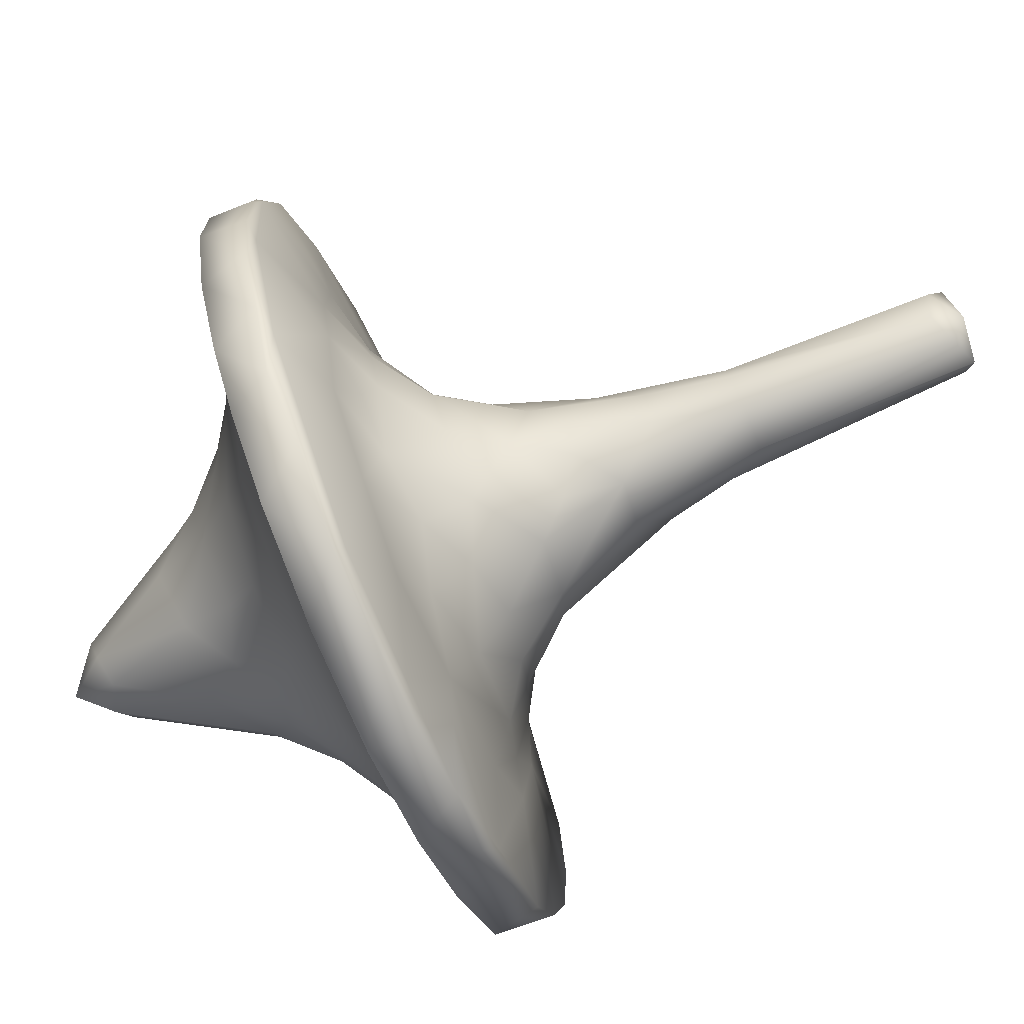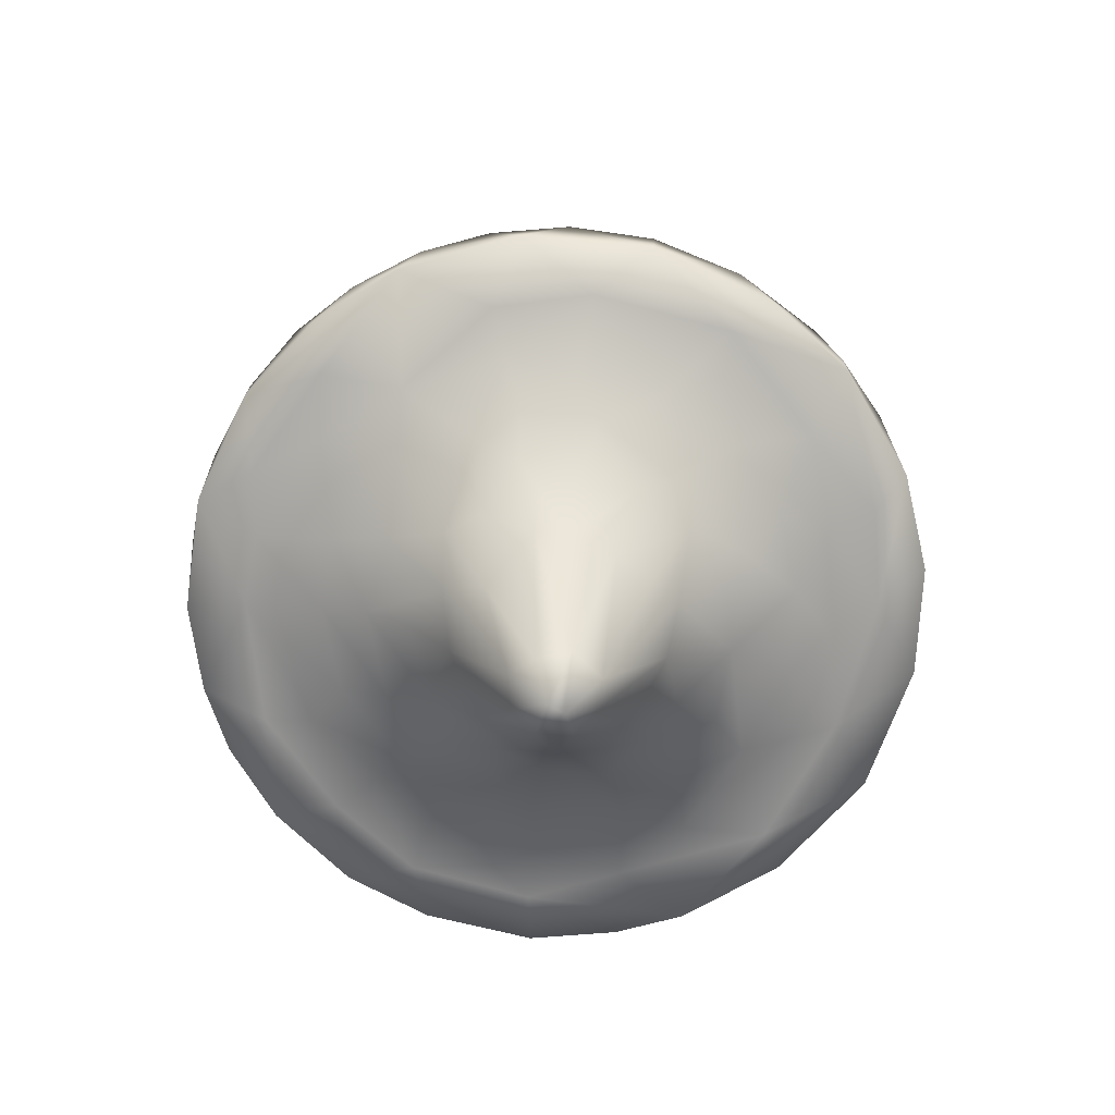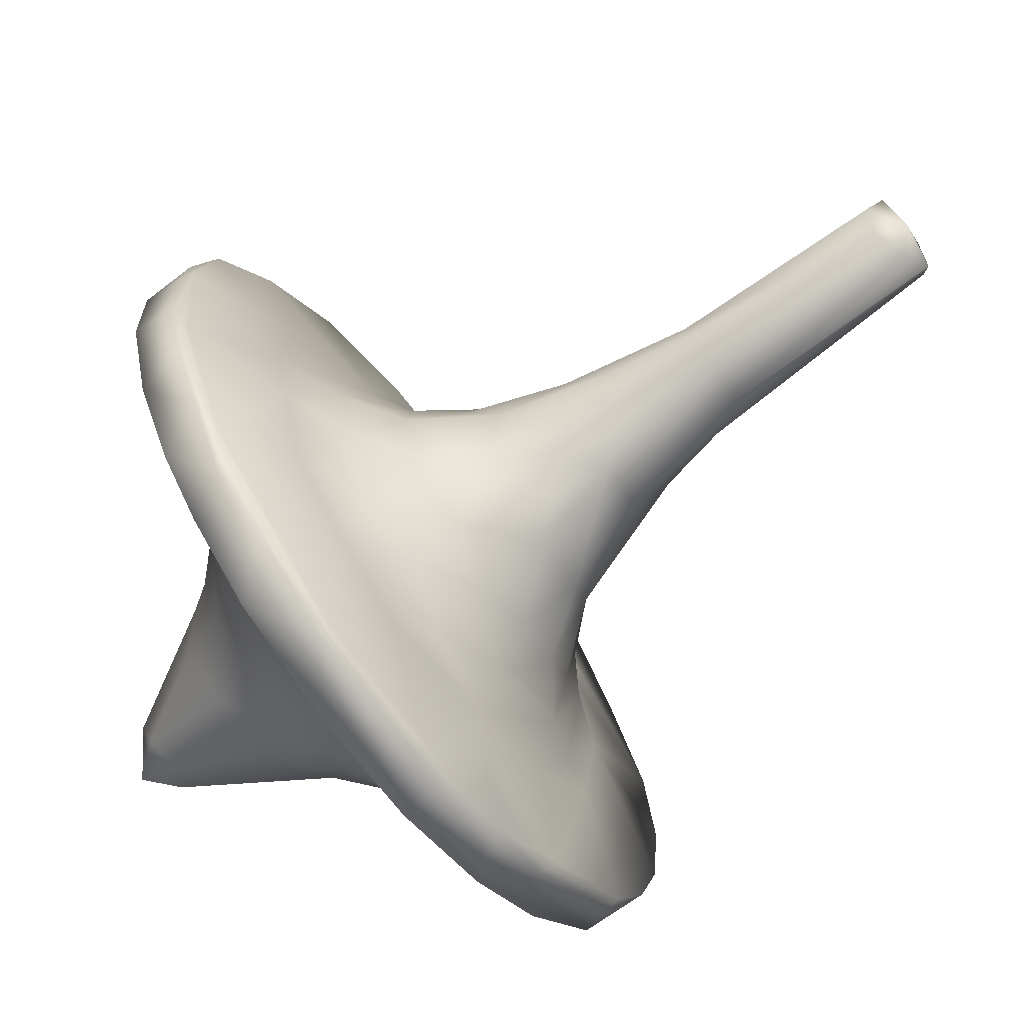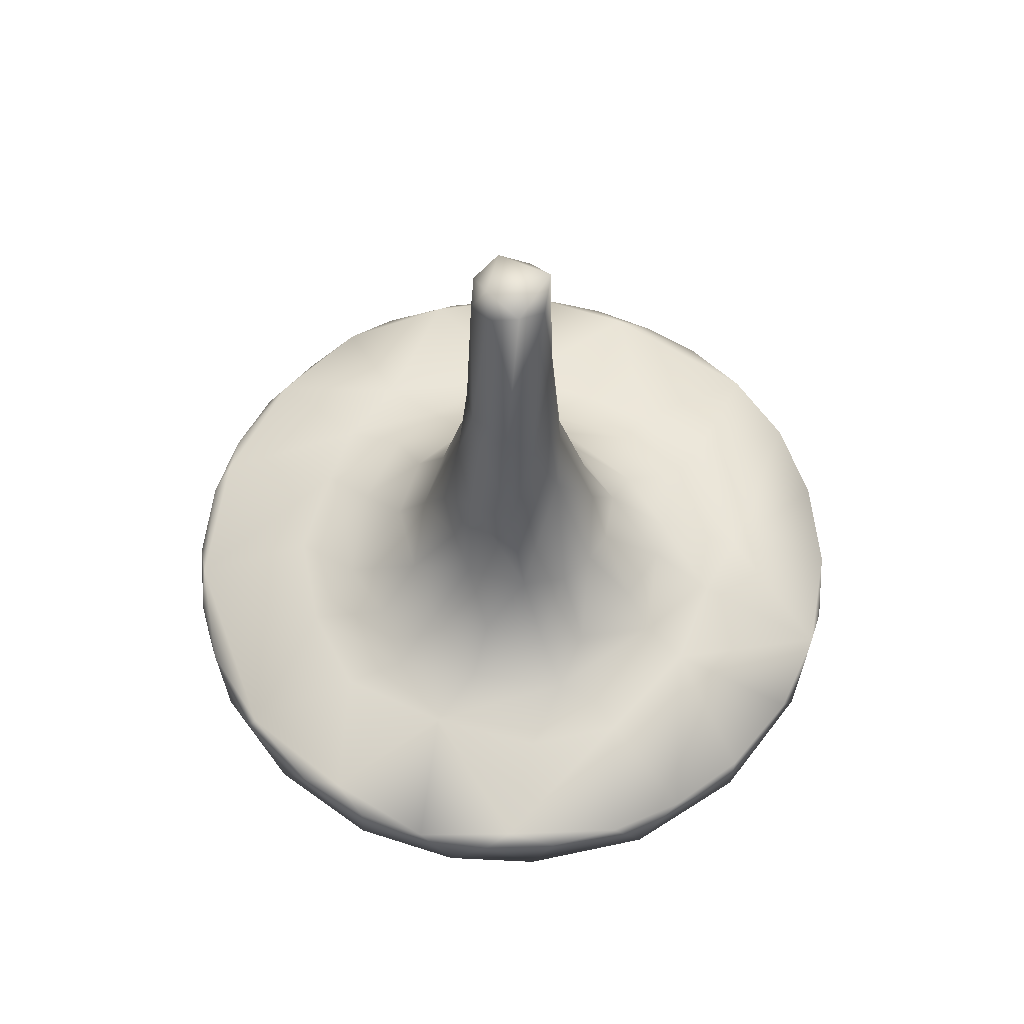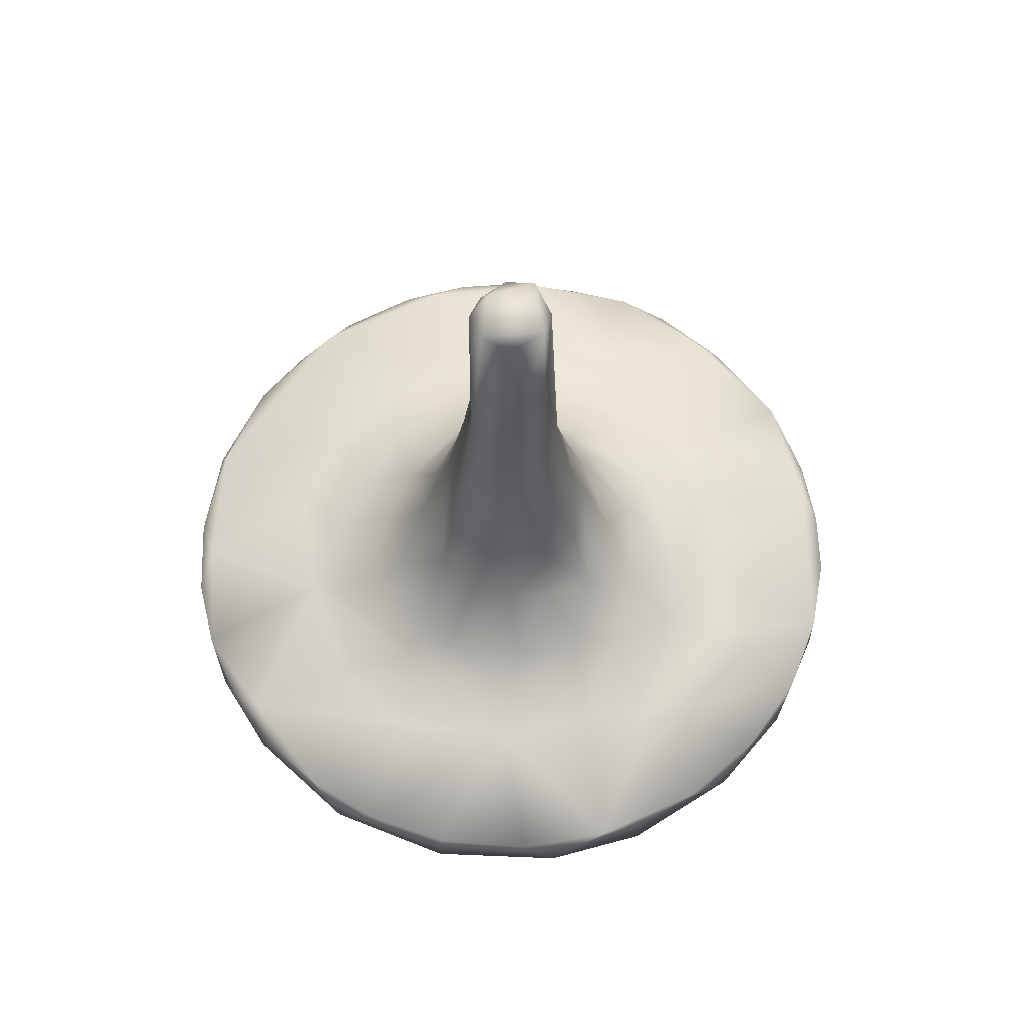
<metadata>
{"format":"obj","ext":"obj","renderer":"f3d","projection":"perspective","resolution":1024,"background":"white","views":[{"elev":-73.6,"azim":113.3,"up":"+Z"},{"elev":-72.8,"azim":-117.5,"up":"+Y"},{"elev":-67.9,"azim":127.4,"up":"+Z"},{"elev":60.7,"azim":-145.8,"up":"+Y"},{"elev":64.5,"azim":-90.4,"up":"+Y"}]}
</metadata>
<code>
v -4.501 -3.459 -13.61
v 0.2055 8.794 -1.947
v -3.89 -5.442 13.8
v -1.221 -15.71 1.201
v -0.3924 1.49 -3.892
v -14.25 -5.418 1.784
v -6.049 -9.007 0.06924
v 4.428 -0.2477 -2.44
v -0.7485 0.7619 4.274
v -1.682 -15.83 -0.2507
v -1.273 -2.228 7.543
v -7.559 -2.122 -0.243
v -8.767 -2.901 -4.881
v 14.04 -3.417 1.426
v 13.23 -5.453 5.696
v -3.968 -6.249 9.779
v 2.637 -1.821 -6.371
v -5.884 -2.163 -4.788
v 13.17 -3.453 5.588
v -9.704 -6.614 -0.2525
v 13.97 -3.852 3.257
v 6.408 -8.684 0.6464
v 0.1096 -10.43 -4.654
v 7.258 -2.122 1.3
v 1.53 -16.13 -0.03677
v -12.94 -3.443 -6.148
v 10.84 -5.989 2.754
v 8.605 -7.114 0.07238
v 11.59 -5.649 4.744
v 12.55 -5.639 0.07055
v -2.172 -8.371 6.354
v 7.328 -7.672 2.704
v 5.003 -9.597 2.084
v -1.927 -6.773 9.125
v 3.912 -6.85 -8.156
v 0.2768 -0.9196 -5.636
v -4.345 -2.944 9.398
v 8.846 -5.886 7.463
v -5.025 -6.824 7.714
v 1.244 18.08 0.9419
v 1.538 7.924 1.41
v 1.592 6.632 -1.681
v 14.15 -3.626 -2.248
v -6.872 -3.427 12.59
v 9.569 -5.681 -7.917
v 7.924 -7.336 -2.411
v -0.9087 -16.11 -1.283
v 11.45 -5.437 -8.628
v 6.599 -7.003 -5.925
v 11.39 -5.443 8.643
v -8.933 -5.609 9.158
v 1.641 17.54 -0.1682
v -7.685 -3.341 -11.45
v 10.56 -3.407 9.267
v -11.32 -3.445 -8.733
v 9.597 -5.443 -10.62
v -5.733 -5.655 11.11
v -5.113 -8.516 -4.155
v -0.0393 -17.46 -0.4054
v -1.597 13.93 0.5144
v -3.272 0.192 3.327
v 10.28 -3.781 10.01
v -13.29 -3.798 5.472
v -8.811 -5.397 -11.3
v -7.643 -6.066 7.839
v 3.824 -6.063 10.32
v 2.115 -9.621 4.876
v 1.797 3.644 -2.5
v 2.409 -1.726 6.306
v -6.274 -2.886 -7.552
v 4.826 -5.618 11.87
v 0.8695 5.542 2.395
v -1.112 18.14 -1.103
v 1.339 11.64 1.186
v 0.6769 -0.5809 5.354
v -0.9543 -3.653 14.32
v 3.619 -7.455 7.245
v -5.547 -1.282 -2.623
v -8.343 -2.927 5.974
v -13.24 -5.446 5.54
v 9.517 -6.446 -3.067
v 5.594 -8.135 -4.391
v -2.876 -9.554 -4.659
v -1.22 -12.01 -3.552
v -8.561 -2.791 3.244
v 5.871 -5.447 13.09
v -9.279 -5.792 -7.5
v 13.14 -5.437 -5.775
v -10.7 -5.45 9.565
v 2.696 -10.92 3.414
v 1.828 9.733 0.2026
v -4.249 -2.604 7.474
v -5.74 -5.432 -13.15
v 1.258 -15.81 -1.173
v -1.78 -5.439 -14.28
v 5.158 -2.154 -5.312
v 5.013 -2.805 7.887
v -9.492 -3.597 -10.75
v -4.866 -7.654 -6.029
v 2.841 -3.359 13.6
v -5.036 -6.24 -9.168
v -5.701 -7.85 4.928
v -1.561 -9.273 -5.499
v -1.944 8.736 0.03006
v 4.623 -0.8166 3.022
v -0.9694 18.16 1.274
v -5.993 -1.699 2.917
v 5.552 -5.726 -10.69
v 7.946 -3.836 11.93
v 6.091 -7.055 6.24
v -3.485 -10.37 3.281
v 1.65 -11.7 -3.55
v 1.121 -15.82 1.267
v 1.684 -6.834 9.039
v -14.01 -3.456 -3.104
v -12.59 -5.667 0.8591
v -10.93 -6.067 1.407
v -4.249 -11.08 0.2789
v 1.558 -3.731 14.26
v -2.883 -7.104 -8.221
v -4.198 0.5631 1.264
v 14.34 -3.673 0.4371
v 14.25 -5.449 1.531
v 0.6722 -5.61 -12.76
v -1.608 17.76 -0.0943
v -2.525 5.757 -0.2133
v -9.368 -2.792 -0.3681
v -14.33 -3.453 0.5074
v -1.813 -3.636 -14.24
v 3.918 -11.64 0.6079
v 4.734 -10.41 -0.1149
v -0.1987 -3.366 -13.79
v 1.255 -3.662 -14.28
v 0.02034 17.69 -1.592
v 2.273 6.73 -0.3357
v 10.18 -6.37 -0.3396
v 0.6617 -2.341 -7.839
v 1.124 -5.441 14.4
v -8.63 -6.729 -3.666
v 3.834 1.291 1.044
v 4.866 -3.77 -13.56
v -11.42 -5.696 -4.351
v -5.435 -9.262 -2.01
v -0.2221 -16.13 1.502
v -3.753 -3.447 13.8
v 2.723 -5.447 -14.09
v 2.938 -5.782 -11.51
v 1.27 -6.911 -8.919
v -7.413 -7.715 -2.179
v 2.165 -9.542 -5.081
v -0.3279 -12.3 3.541
v 0.8165 9.932 -1.626
v -3.905 0.8454 -1.626
v 2.151 -2.874 -9.616
v 4.666 -3.402 -13.35
v 2.901 -8.15 -6.585
v -4.232 0.7704 -0.0858
v 6.863 -5.436 -12.62
v -13.73 -3.433 4.005
v -3.545 -10.7 -2.771
v 2.22 -0.1337 -4.401
v -2.042 -0.5329 -4.908
v 9.209 -6.418 4.052
v -1.716 -6.025 -10.99
v 8.449 -6.274 -6.237
v -1.434 7.598 1.501
v -3.033 2.144 1.89
v -6.961 -7.071 -5.24
v -9.1 -6.607 3.215
v 4.231 -8.867 4.51
v 1.081 17.28 -1.151
v -6.13 -1.241 0.2948
v -2.947 -1.266 5.291
v -2.484 -1.883 -6.6
v -11.95 -3.564 7.929
v 9.544 -5.422 10.7
v -1.763 8.466 -0.9253
v -5.383 -1.969 4.484
v 12.05 -3.69 -7.765
v 11.15 -3.387 -8.687
v 5.366 -2.188 5.257
v -5.787 -8.747 2.637
v 6.775 -1.884 -1.962
v -7.753 -5.433 12.08
v 3.074 1.667 -2.329
v 0.1748 4.894 -2.746
v 7.994 -2.853 -5.247
v 7.084 -3.439 12.45
v -4.234 -1.004 -3.835
v -7.829 -6.468 -6.167
v 1.768 9.799 -0.6529
v -1.525 4.713 -2.266
v -2.196 -2.791 -8.972
v 9.086 -2.785 -1.698
v 2.929 0.1356 3.679
v 12.24 -3.656 7.513
v -10.46 -5.802 5.499
v 4.294 -9.812 -3.16
v 3.292 -12.28 -1.429
v -4.18 -10.78 -1.562
v -3.961 -10.84 1.925
v 13.55 -3.403 -3.654
v -0.1911 9.077 1.928
v 9.485 -2.914 3.938
v 1.556 -2.752 8.754
v 6.989 -2.407 3.734
v 4.192 -3.705 13.71
v 14.22 -5.443 -2.009
v 6.119 -8.699 -1.757
v -0.05156 -17.5 0.3386
v 2.631 4.899 0.7144
v 3.414 2.544 -0.3679
v 0.1447 -9.959 5.15
v -2.104 2.559 2.753
v -0.54 -5.732 12.09
v -0.2122 3.231 3.248
v -0.09413 -8.089 -7.098
v 0.2261 -15.57 -1.81
v -14 -5.423 -3.221
v -1.694 -11.39 3.714
v -12.13 -5.436 -7.762
v 5.223 -0.4658 0.1725
v 0.711 2.765 -3.348
v -1.277 -2.814 9.389
v 3.361 -11.89 1.789
v -7.415 -2.584 -4.407
v 2.602 2.43 2.251
v 7.02 -2.327 -3.458
v -9.616 -3.489 10.63
v -2.706 1.265 -2.982
v 5.273 -2.819 -7.919
v -0.9265 13.73 1.381
v -3.929 -5.628 -12.12
v -7.574 -7.683 1.717
v 1.069 -12.76 3.196
v 8.193 -3.627 -11.77
v 5.766 -6.259 8.707
v -4.292 -8.507 5.024
v -1.939 7.434 0.8105
v -7.127 -3.727 -12.44
v 10.32 -3.909 -9.974
v 11.57 -5.704 -3.785
v -0.8994 9.82 -1.62
v 2.694 3.826 -1.366
v 9.715 -2.862 0.8549
v 1.512 2.219 3.266
v 0.7161 -8.064 7.22
v 0.1703 17.63 1.571
v -0.4971 4.962 2.662
v 0.5463 18.37 -0.8665
v 13.51 -3.701 -4.88
v -7.293 -6.767 5.809
f 204 19 14
f 113 210 25
f 106 248 40
f 138 119 76
f 145 100 224
f 89 184 229
f 89 229 175
f 125 106 73
f 127 128 159
f 6 159 128
f 10 59 210
f 26 55 221
f 98 240 64
f 240 1 93
f 141 236 158
f 231 180 155
f 56 236 241
f 174 36 137
f 95 146 124
f 84 23 218
f 154 155 132
f 164 147 148
f 250 171 134
f 52 74 91
f 14 19 21
f 219 142 116
f 34 39 31
f 130 225 25
f 40 74 52
f 104 177 126
f 138 3 215
f 116 142 20
f 72 216 246
f 154 231 155
f 196 15 19
f 23 150 112
f 200 10 118
f 2 42 186
f 9 173 75
f 226 13 127
f 122 14 21
f 141 158 146
f 146 147 124
f 27 163 28
f 213 220 151
f 223 161 5
f 145 44 3
f 3 57 215
f 27 29 163
f 78 18 12
f 127 13 26
f 142 139 20
f 147 35 148
f 131 33 130
f 132 129 1
f 103 120 217
f 5 36 162
f 107 172 12
f 189 174 18
f 208 30 242
f 150 198 112
f 198 199 112
f 94 25 59
f 152 191 42
f 126 157 167
f 251 208 88
f 82 209 198
f 182 7 118
f 160 83 84
f 243 152 2
f 107 12 85
f 13 70 53
f 101 164 120
f 238 111 31
f 168 99 58
f 83 103 84
f 94 199 25
f 250 40 52
f 13 53 55
f 57 51 65
f 230 162 189
f 105 195 69
f 48 88 45
f 167 121 61
f 155 236 141
f 133 141 146
f 116 80 6
f 99 83 58
f 73 250 134
f 244 185 68
f 71 66 237
f 31 111 220
f 90 67 235
f 250 52 171
f 162 36 174
f 233 164 101
f 243 73 134
f 79 159 175
f 64 233 101
f 149 168 58
f 40 248 74
f 69 205 97
f 56 45 108
f 86 138 71
f 165 46 49
f 153 189 78
f 29 176 38
f 169 234 102
f 4 10 210
f 187 180 231
f 247 213 67
f 96 187 231
f 197 252 65
f 99 120 103
f 173 61 178
f 50 176 29
f 29 38 163
f 57 65 16
f 206 97 204
f 99 103 83
f 225 90 113
f 51 197 65
f 39 252 102
f 250 73 106
f 117 20 169
f 169 20 234
f 46 22 209
f 193 132 1
f 138 215 71
f 36 17 137
f 193 154 132
f 95 124 233
f 129 132 133
f 60 177 104
f 30 27 136
f 42 244 68
f 128 127 115
f 133 146 95
f 76 3 138
f 219 26 221
f 217 148 156
f 185 8 161
f 140 105 222
f 24 206 245
f 30 136 81
f 232 239 166
f 186 42 68
f 211 227 140
f 137 231 154
f 213 31 220
f 112 94 218
f 186 68 223
f 115 26 219
f 232 248 106
f 157 153 78
f 171 91 191
f 146 158 108
f 247 31 213
f 222 105 24
f 12 18 226
f 74 41 91
f 152 42 2
f 24 105 206
f 160 47 10
f 10 47 59
f 166 239 214
f 181 97 206
f 142 87 190
f 142 190 139
f 68 185 223
f 19 204 54
f 71 215 66
f 111 4 220
f 171 191 152
f 84 47 160
f 177 192 126
f 236 56 158
f 209 131 198
f 97 205 100
f 175 159 63
f 188 207 86
f 64 101 87
f 73 243 125
f 228 194 187
f 97 100 188
f 175 63 89
f 38 237 110
f 58 83 160
f 239 126 167
f 246 75 195
f 45 165 108
f 178 79 92
f 170 90 225
f 89 51 57
f 190 99 168
f 118 10 4
f 250 106 40
f 8 183 96
f 11 173 92
f 1 129 95
f 139 168 149
f 239 104 126
f 185 212 222
f 185 222 8
f 161 8 96
f 86 109 188
f 109 86 176
f 93 95 233
f 238 182 111
f 19 54 196
f 176 62 109
f 110 170 33
f 102 182 238
f 191 135 42
f 18 193 70
f 194 245 202
f 74 203 41
f 197 51 80
f 237 66 114
f 81 136 46
f 41 72 227
f 244 212 185
f 96 183 228
f 69 97 181
f 63 80 89
f 112 199 94
f 98 64 221
f 93 1 95
f 49 46 82
f 227 72 246
f 202 43 251
f 237 114 77
f 167 157 121
f 88 48 179
f 87 221 64
f 197 169 252
f 182 118 201
f 199 130 25
f 205 224 100
f 242 30 81
f 67 213 151
f 111 201 4
f 191 91 135
f 174 137 193
f 202 14 43
f 71 237 38
f 136 28 46
f 209 22 131
f 25 210 59
f 203 249 72
f 135 211 212
f 246 9 75
f 222 24 183
f 202 245 14
f 100 119 207
f 120 148 217
f 131 130 199
f 67 151 235
f 216 9 246
f 203 166 249
f 95 129 133
f 245 204 14
f 6 128 219
f 6 219 116
f 244 135 212
f 211 140 212
f 132 155 133
f 128 115 219
f 147 108 35
f 216 61 9
f 127 26 115
f 123 122 21
f 3 44 184
f 123 15 30
f 20 139 149
f 200 160 10
f 156 150 23
f 146 108 147
f 217 156 23
f 135 91 211
f 172 78 12
f 11 92 224
f 136 27 28
f 28 32 22
f 218 94 59
f 5 161 36
f 36 161 17
f 224 37 145
f 7 149 143
f 7 143 200
f 7 200 118
f 219 221 142
f 152 134 171
f 21 15 123
f 151 220 144
f 91 41 211
f 103 23 84
f 50 29 15
f 20 149 234
f 39 238 31
f 32 33 22
f 225 113 25
f 126 230 153
f 9 61 173
f 173 178 92
f 228 183 194
f 85 159 79
f 53 98 55
f 182 201 111
f 144 4 210
f 243 2 192
f 97 188 54
f 149 58 143
f 180 179 241
f 240 93 64
f 63 159 6
f 63 6 80
f 163 38 110
f 201 118 4
f 52 91 171
f 248 203 74
f 44 229 184
f 17 96 231
f 54 188 62
f 165 242 81
f 252 169 102
f 230 186 5
f 237 77 110
f 32 110 33
f 239 167 214
f 13 55 26
f 100 207 188
f 65 252 39
f 227 195 105
f 139 190 168
f 192 230 126
f 56 241 48
f 102 234 182
f 159 85 127
f 101 120 99
f 180 251 179
f 179 251 88
f 207 119 138
f 176 86 71
f 108 49 35
f 192 2 186
f 162 174 189
f 178 107 85
f 53 1 240
f 156 198 150
f 192 186 230
f 178 85 79
f 221 55 98
f 88 208 242
f 88 242 45
f 197 80 116
f 163 110 32
f 110 77 170
f 227 246 195
f 92 79 37
f 64 93 233
f 16 65 39
f 49 82 35
f 77 114 247
f 77 247 67
f 156 82 198
f 42 135 244
f 41 203 72
f 164 148 120
f 198 131 199
f 84 218 47
f 8 222 183
f 69 11 205
f 124 147 164
f 193 137 154
f 140 227 105
f 14 122 43
f 46 28 22
f 72 249 216
f 183 24 194
f 106 60 232
f 60 125 177
f 121 157 172
f 24 245 194
f 208 122 123
f 117 116 20
f 114 34 31
f 114 31 247
f 119 100 76
f 100 145 76
f 215 16 34
f 215 34 114
f 151 144 235
f 232 166 203
f 21 19 15
f 16 39 34
f 243 134 152
f 75 173 11
f 3 76 145
f 215 57 16
f 224 92 37
f 37 44 145
f 15 29 30
f 148 35 156
f 157 126 153
f 157 78 172
f 30 29 27
f 131 22 33
f 33 225 130
f 248 232 203
f 12 226 127
f 23 112 218
f 249 214 216
f 3 184 57
f 206 204 245
f 155 141 133
f 243 177 125
f 137 17 231
f 28 163 32
f 249 166 214
f 69 75 11
f 217 23 103
f 33 170 225
f 243 192 177
f 108 165 49
f 45 56 48
f 113 144 210
f 214 167 61
f 230 189 153
f 105 69 181
f 204 97 54
f 62 176 50
f 87 142 221
f 90 235 113
f 187 194 180
f 158 56 108
f 45 242 165
f 58 160 200
f 47 218 59
f 226 70 13
f 44 79 229
f 78 189 18
f 53 193 1
f 98 53 240
f 176 71 38
f 39 102 238
f 77 67 170
f 143 58 200
f 226 18 70
f 194 202 180
f 54 62 196
f 234 7 182
f 232 60 239
f 195 75 69
f 174 193 18
f 96 228 187
f 35 82 156
f 61 121 107
f 61 107 178
f 229 79 175
f 89 80 51
f 82 46 209
f 180 241 236
f 62 50 196
f 165 81 46
f 188 109 62
f 121 172 107
f 190 101 99
f 105 181 206
f 70 193 53
f 116 117 197
f 60 106 125
f 230 5 162
f 155 180 236
f 241 179 48
f 207 138 86
f 184 89 57
f 212 140 222
f 12 127 85
f 208 251 43
f 197 117 169
f 41 227 211
f 161 96 17
f 37 79 44
f 196 50 15
f 170 67 90
f 223 185 161
f 180 202 251
f 87 101 190
f 220 4 144
f 66 215 114
f 208 123 30
f 233 124 164
f 234 149 7
f 186 223 5
f 205 11 224
f 208 43 122
f 235 144 113
f 60 104 239
f 214 61 216

</code>
